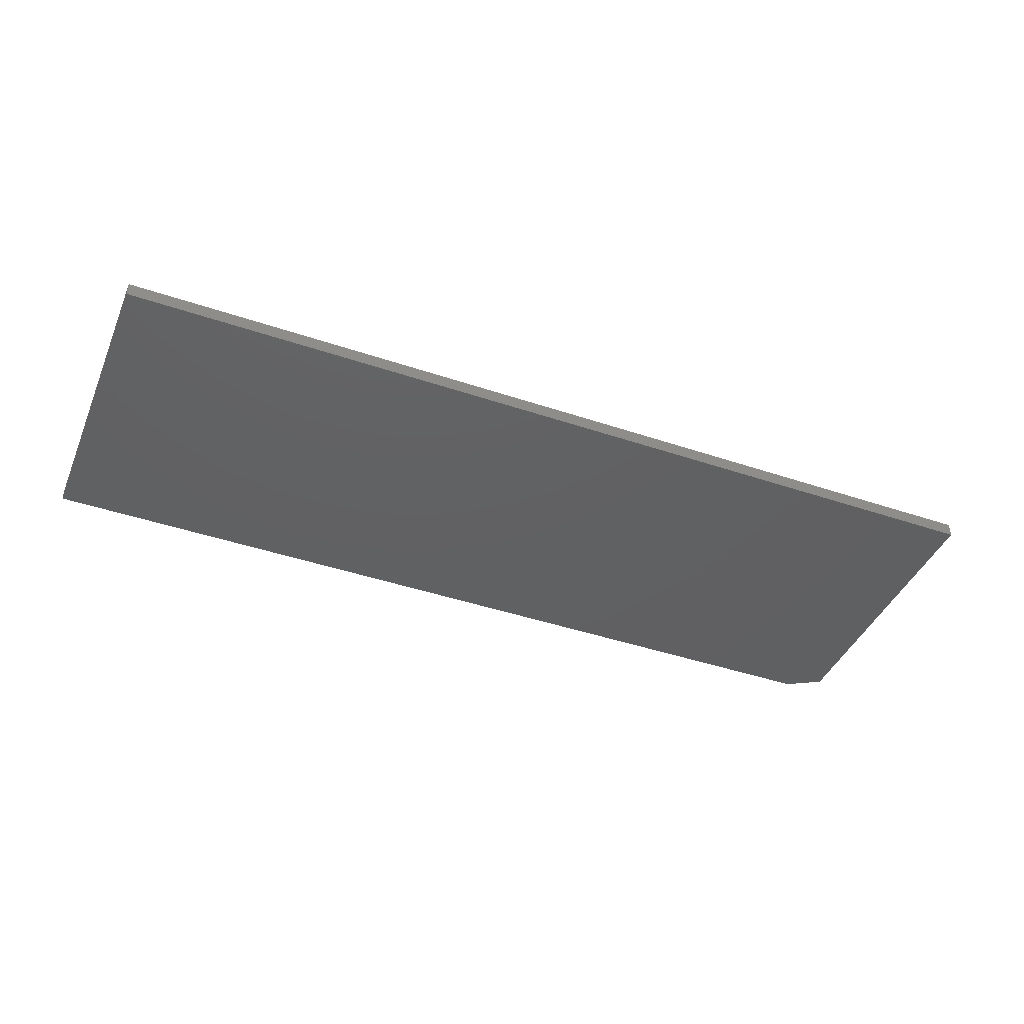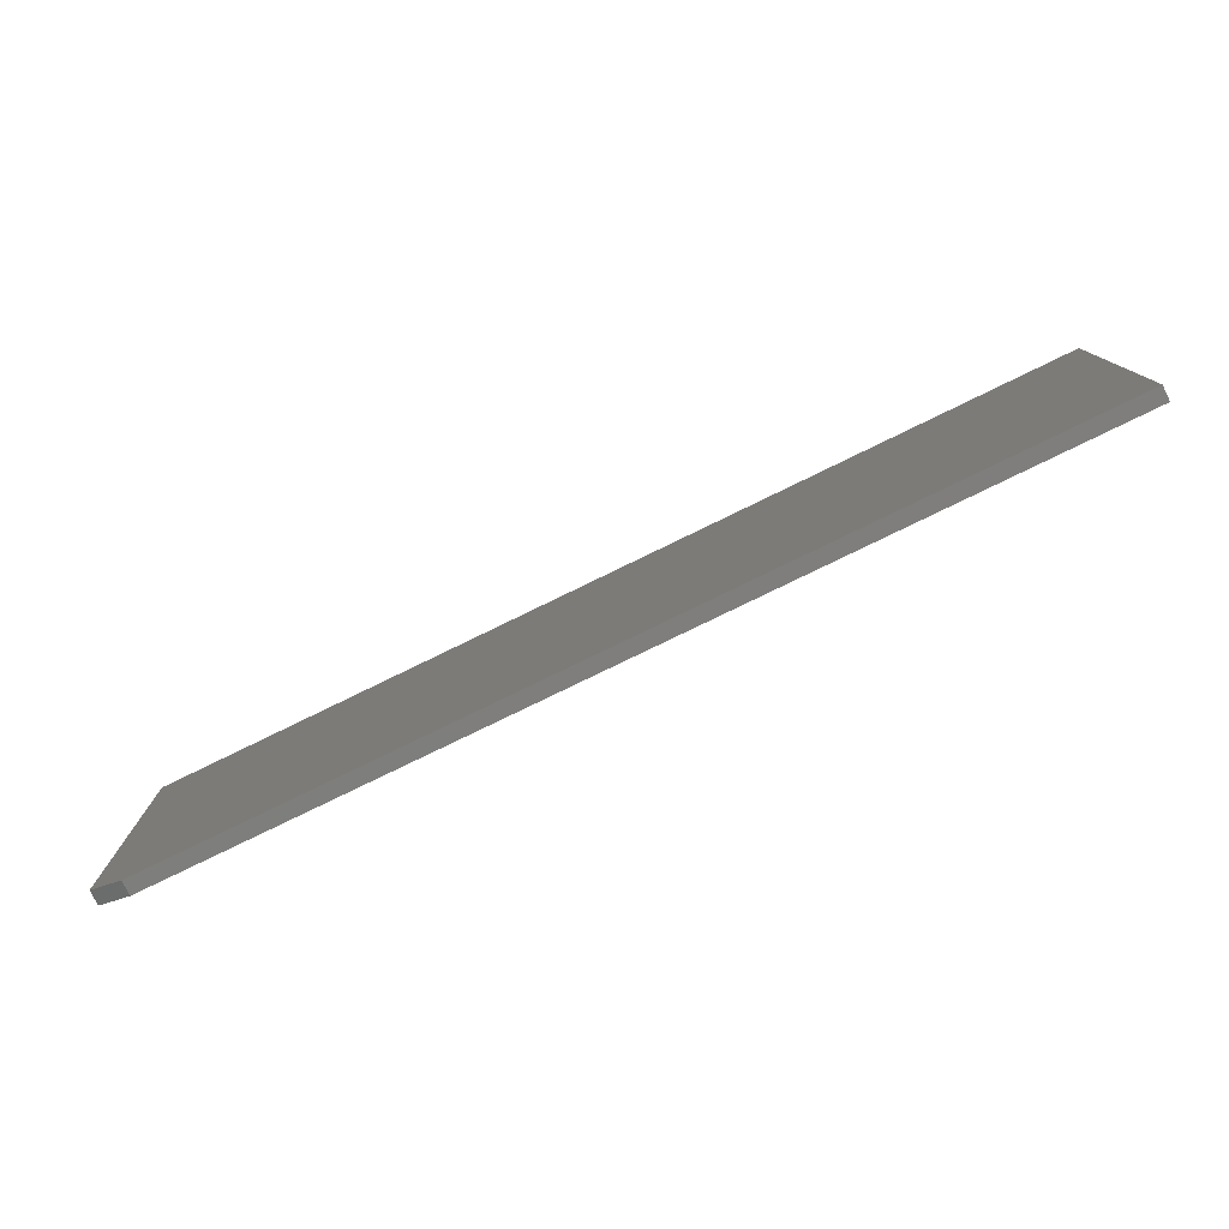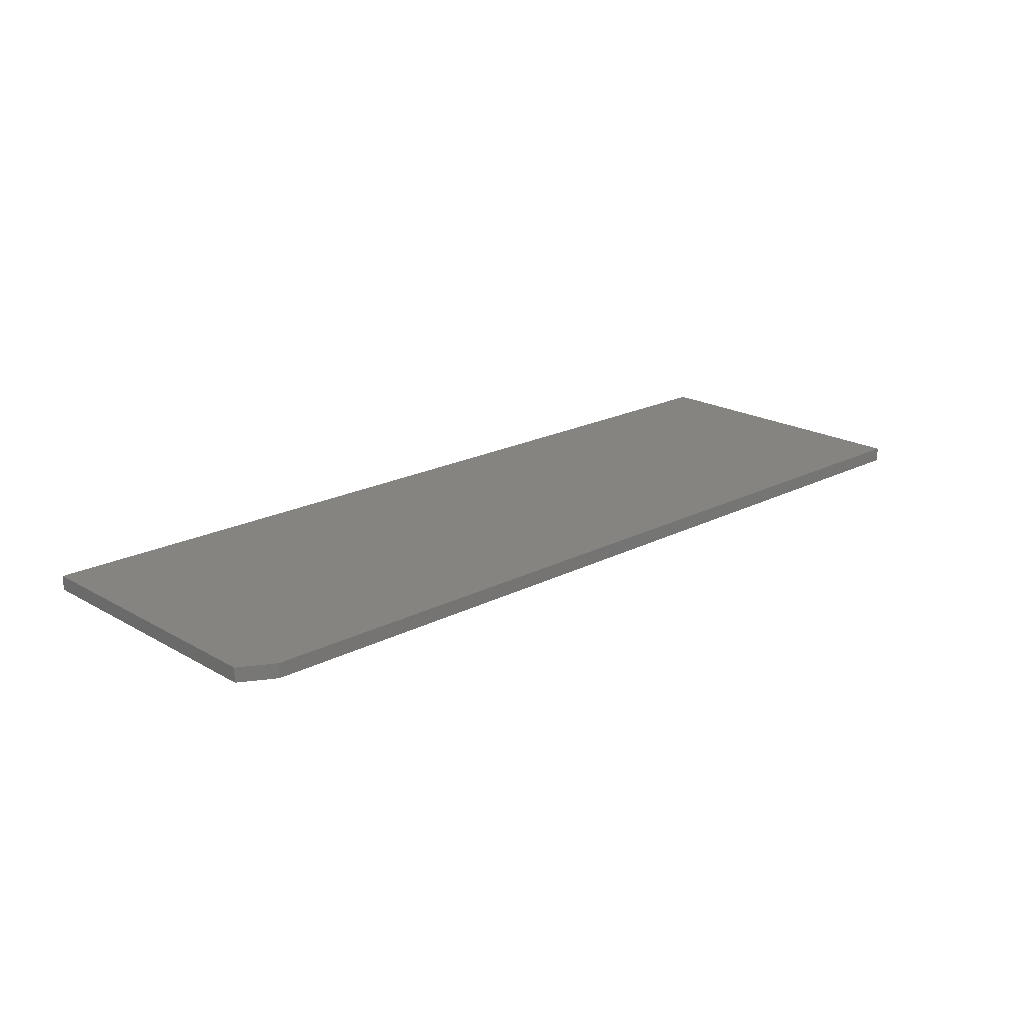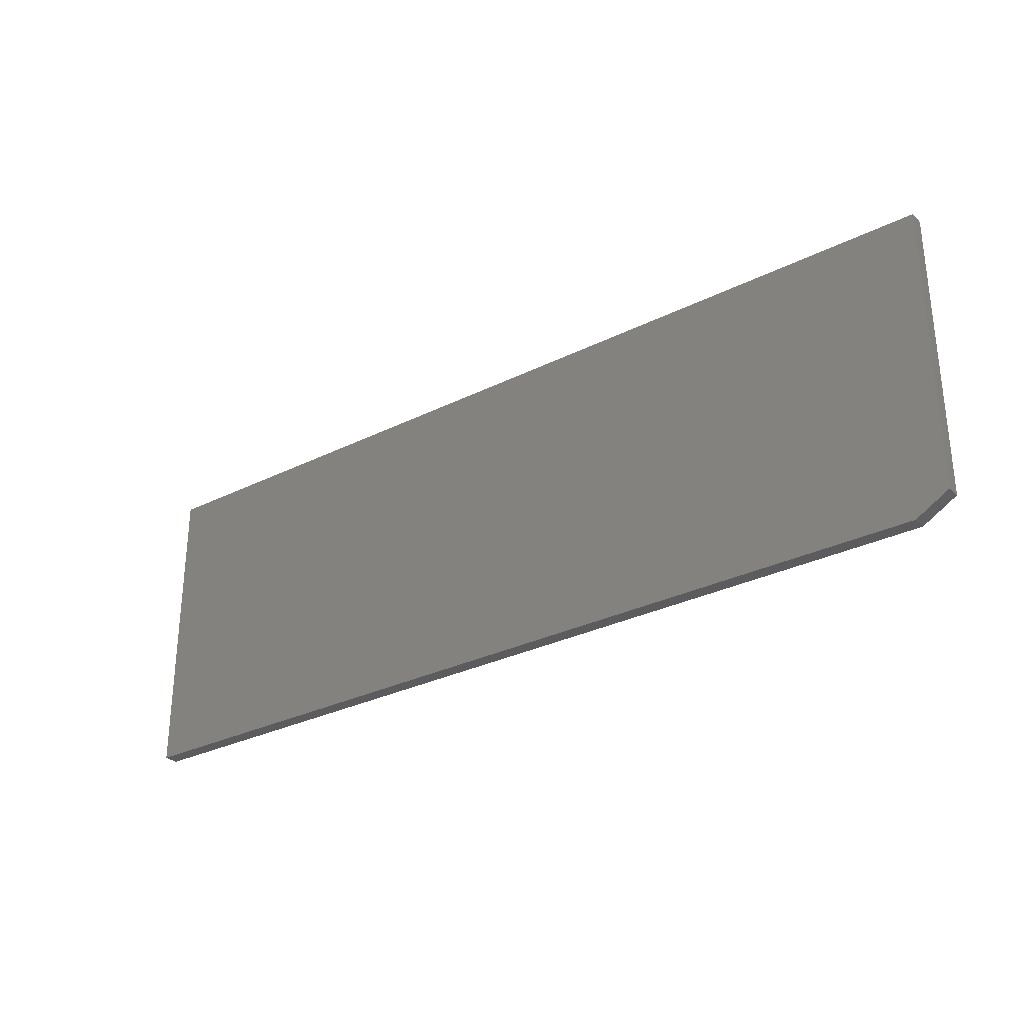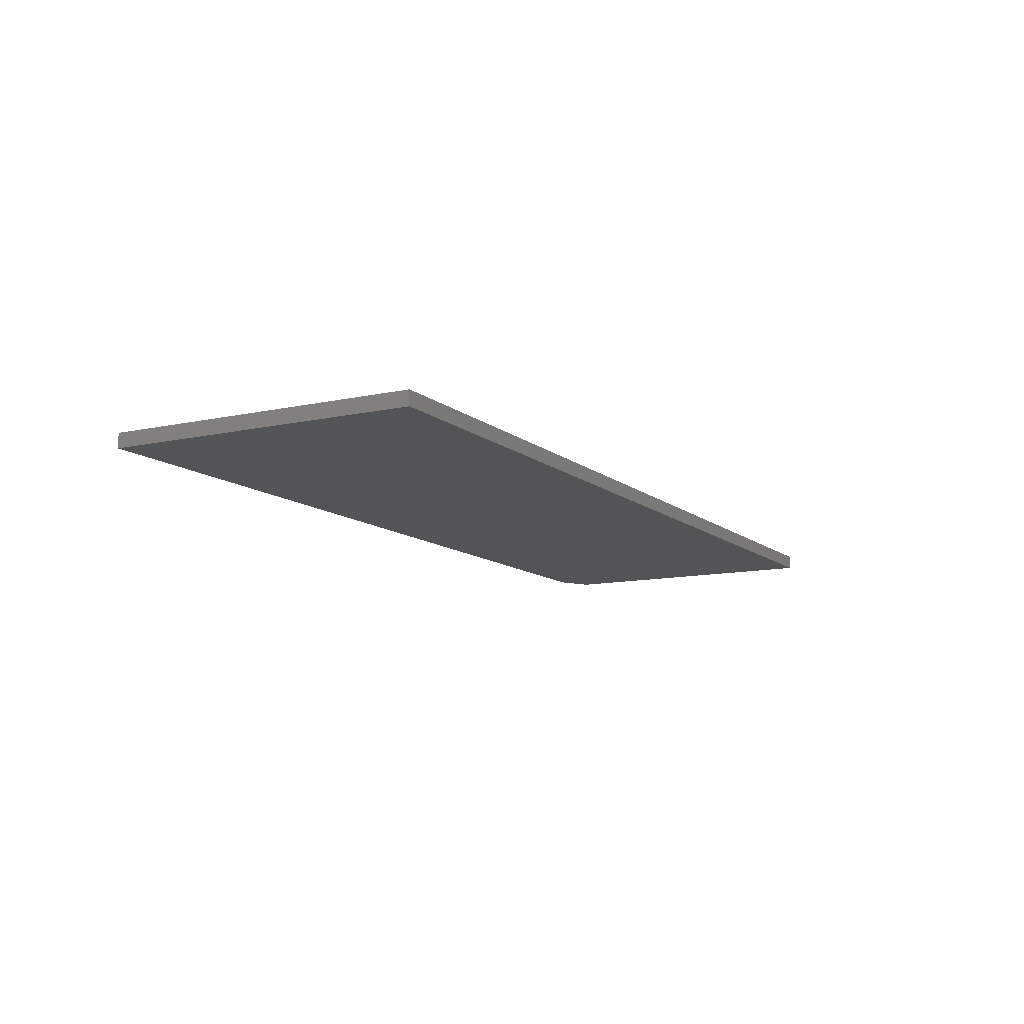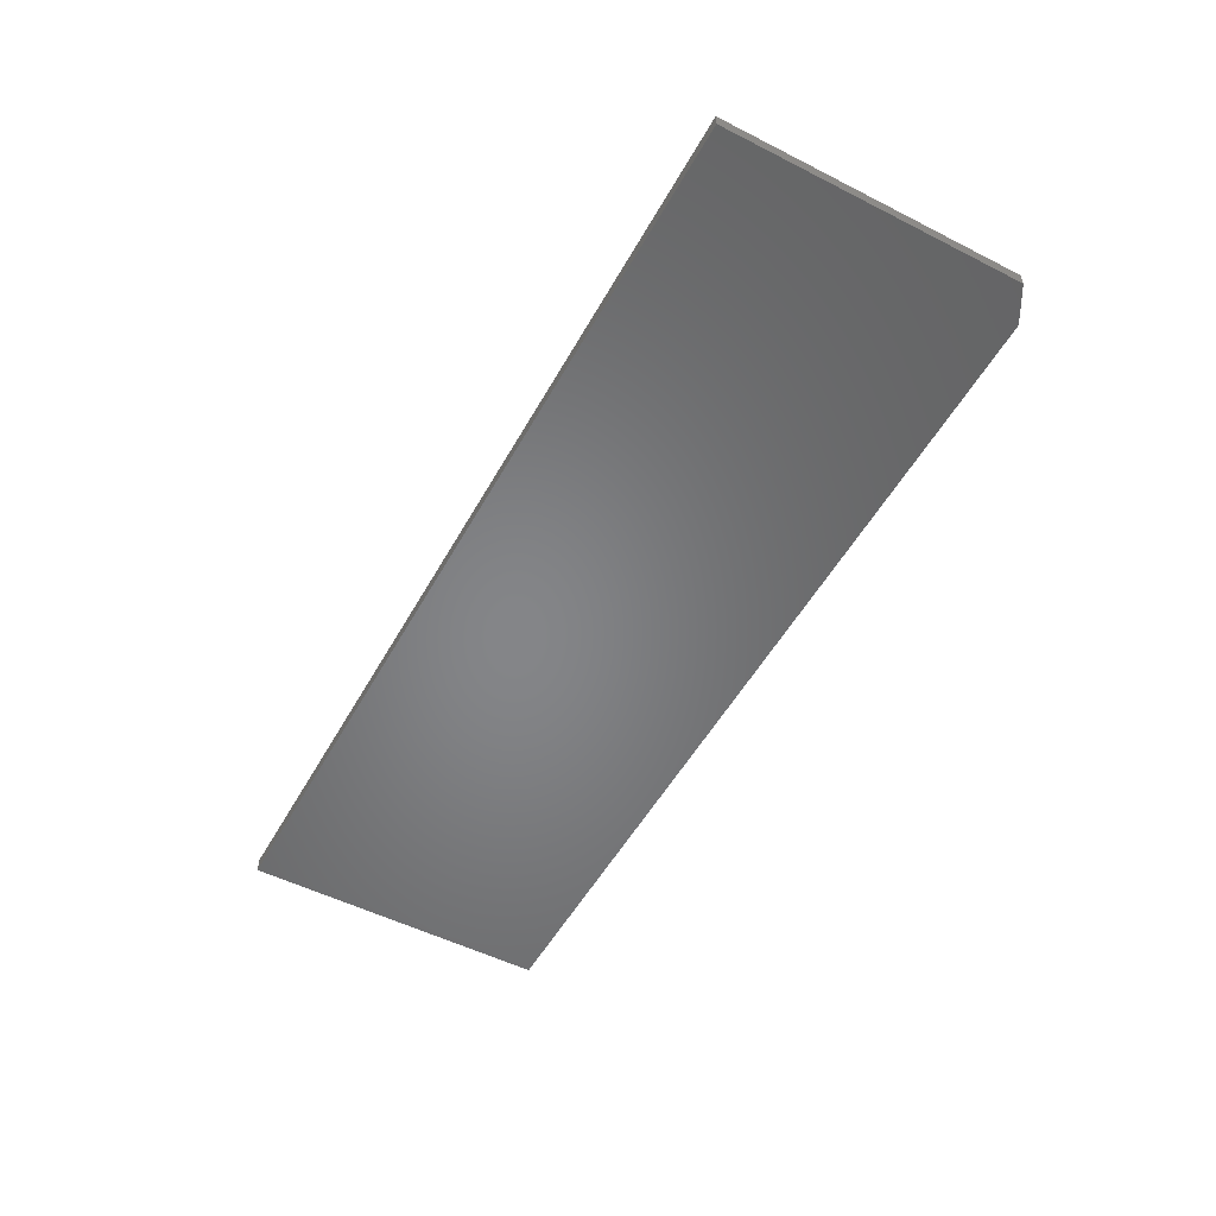
<metadata>
{"format":"stl","ext":"stl","renderer":"f3d","projection":"perspective","resolution":1024,"background":"white","views":[{"elev":-42.4,"azim":157.9,"up":"+Z"},{"elev":-78.2,"azim":26.0,"up":"+Y"},{"elev":19.9,"azim":-43.5,"up":"+Z"},{"elev":-29.7,"azim":-143.7,"up":"+Y"},{"elev":-11.3,"azim":118.6,"up":"+Z"},{"elev":-52.6,"azim":-118.6,"up":"+Z"}]}
</metadata>
<code>
# stl→obj: 10 verts, 16 faces
v 0.75 0.2553 0.02344
v -0.75 0.2553 0.02344
v 0.75 -0.25 0.02344
v -0.75 -0.2188 0.02344
v -0.6953 -0.25 0.02344
v -0.6953 -0.25 0
v -0.75 -0.2188 0
v 0.75 -0.25 0
v -0.75 0.2553 0
v 0.75 0.2553 0
f 1 2 3
f 3 2 4
f 3 4 5
f 6 7 8
f 8 7 9
f 8 9 10
f 2 9 4
f 4 9 7
f 5 6 3
f 3 6 8
f 5 4 6
f 6 4 7
f 1 10 2
f 2 10 9
f 3 8 1
f 1 8 10

</code>
